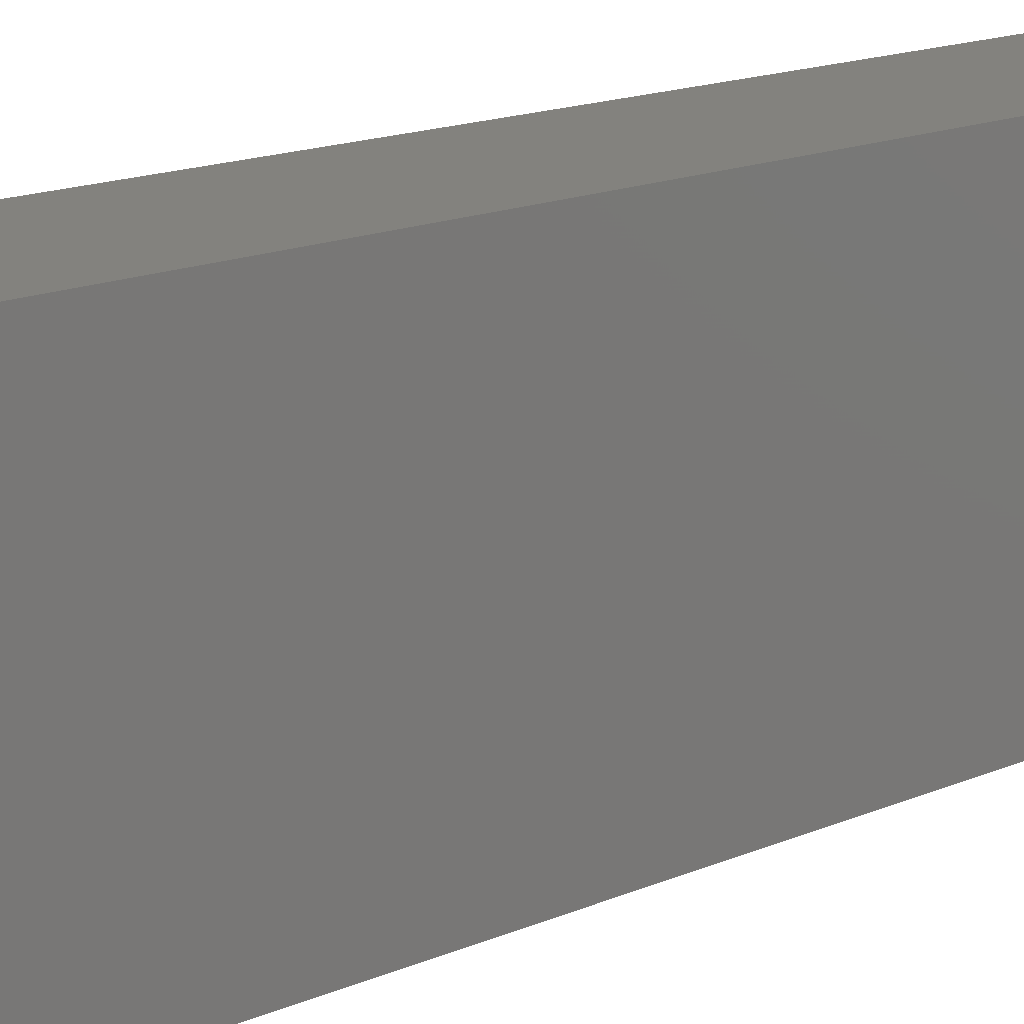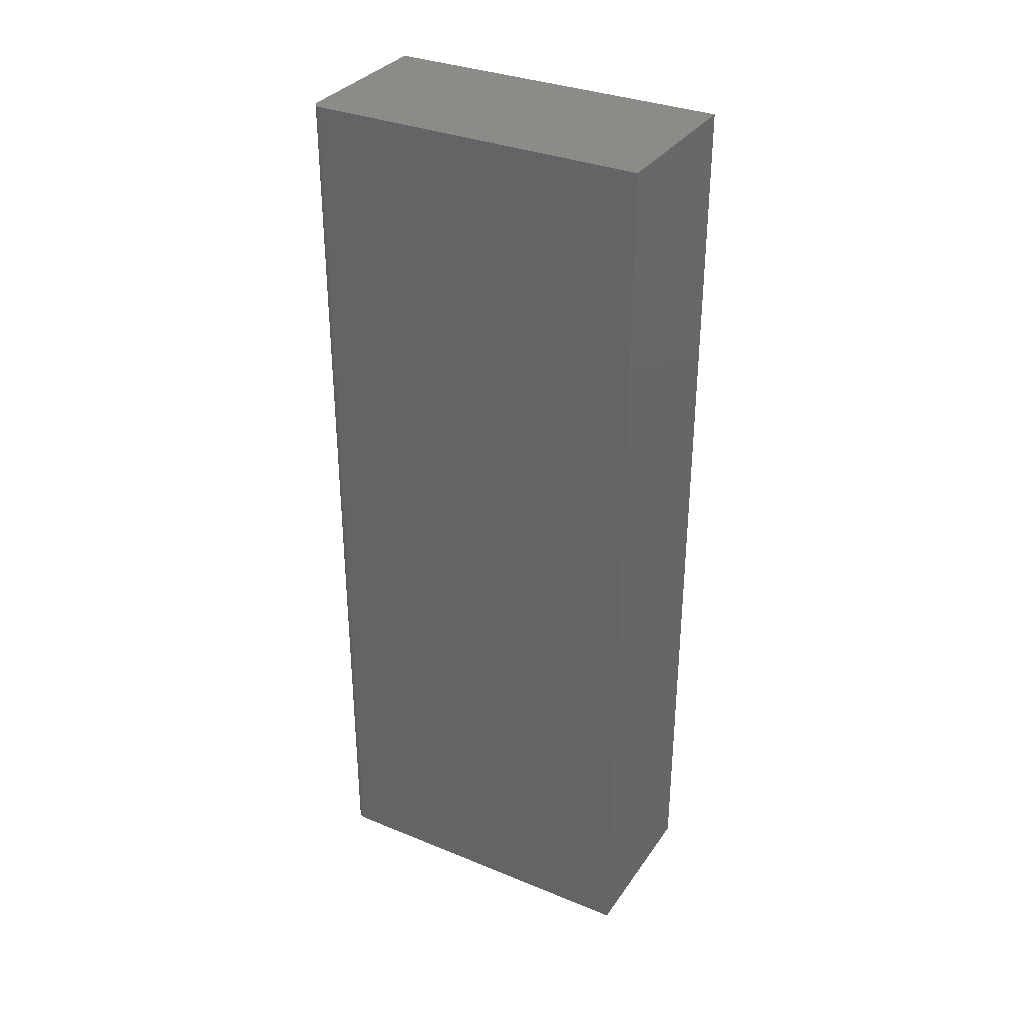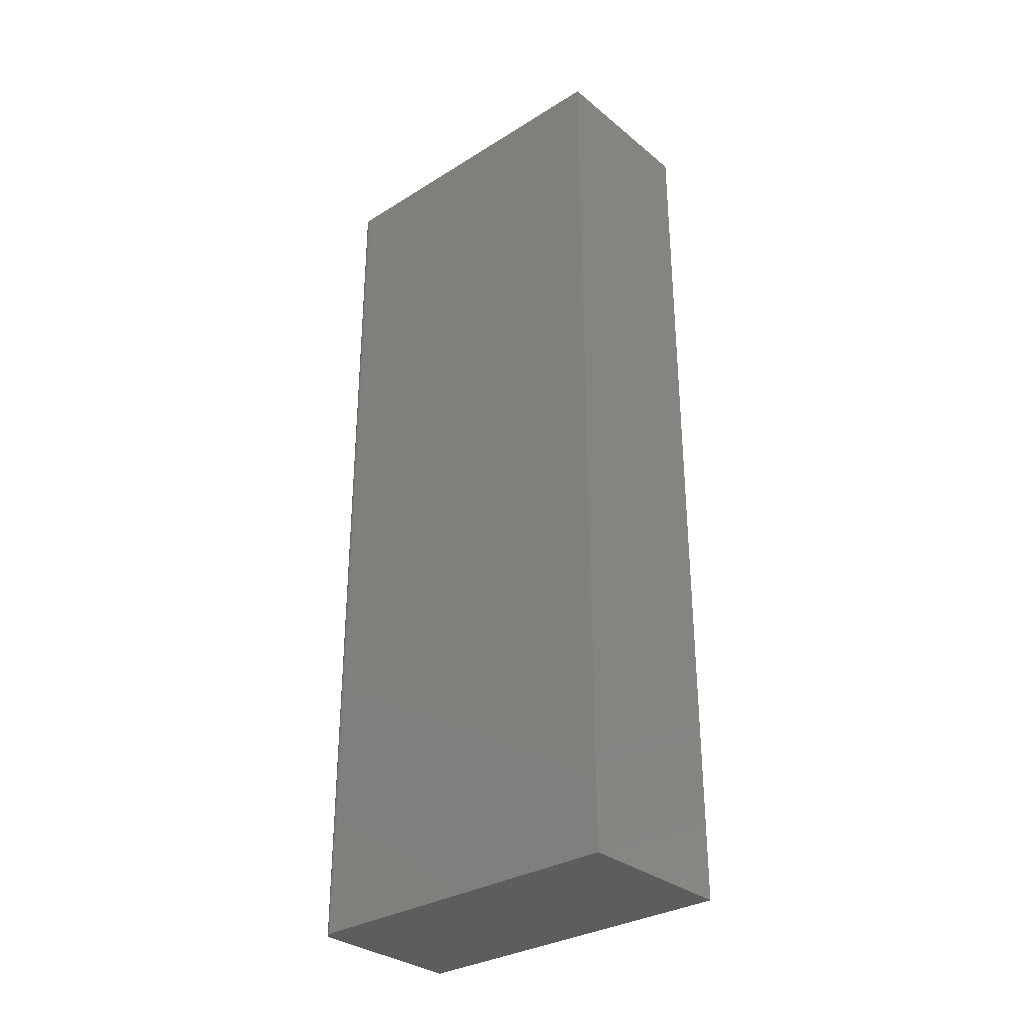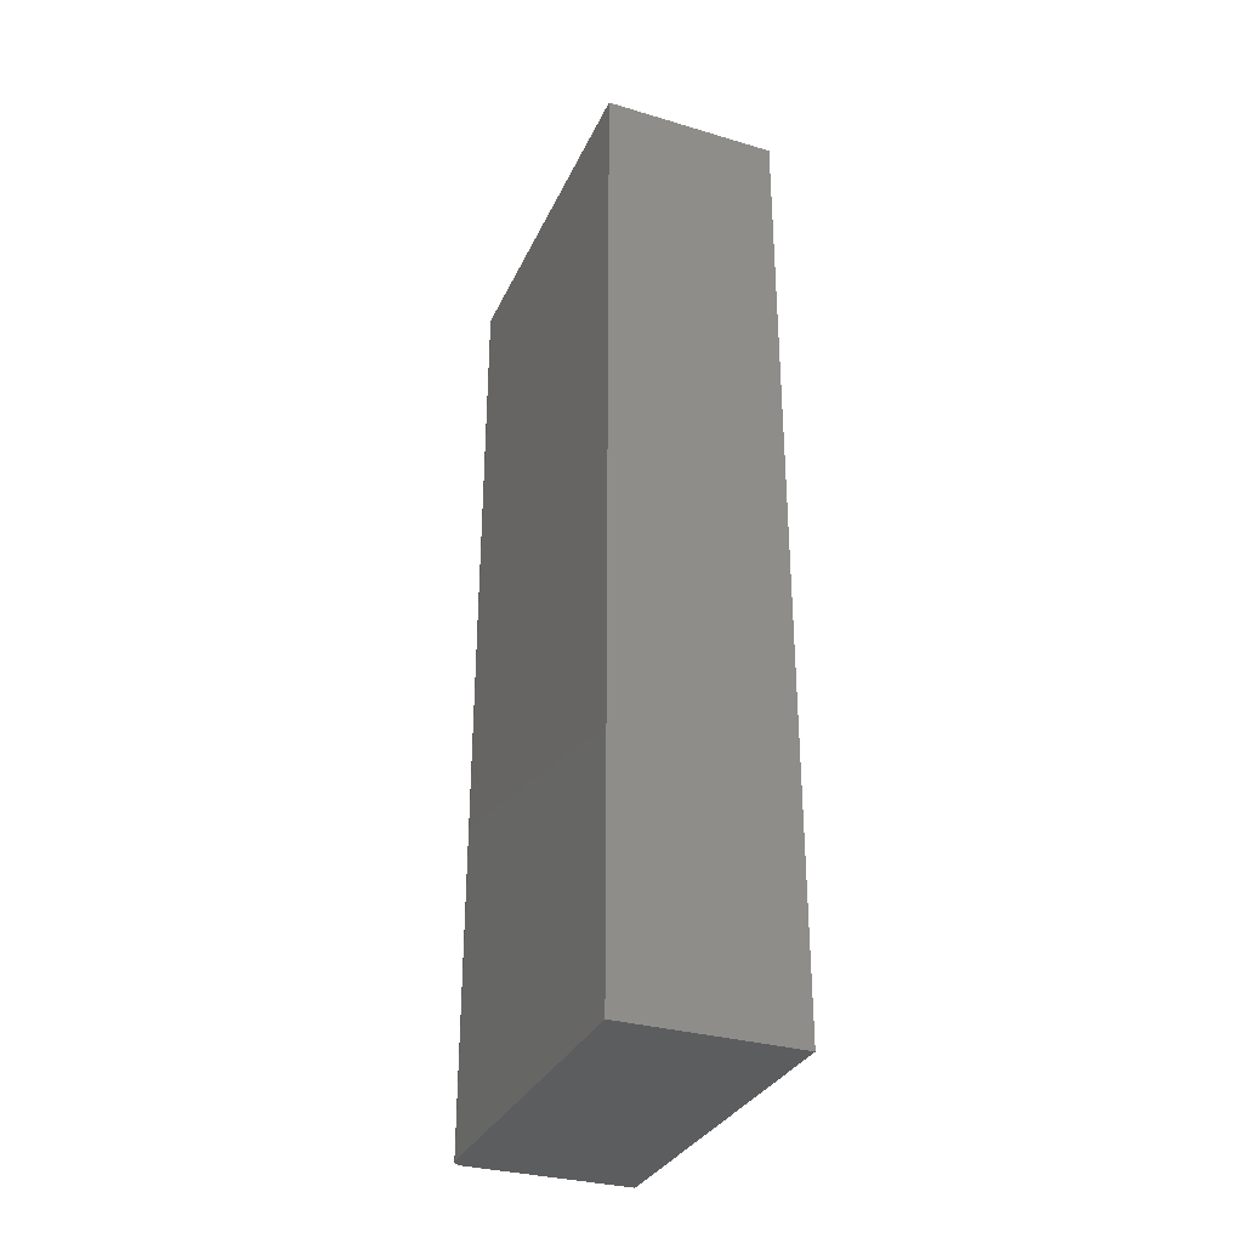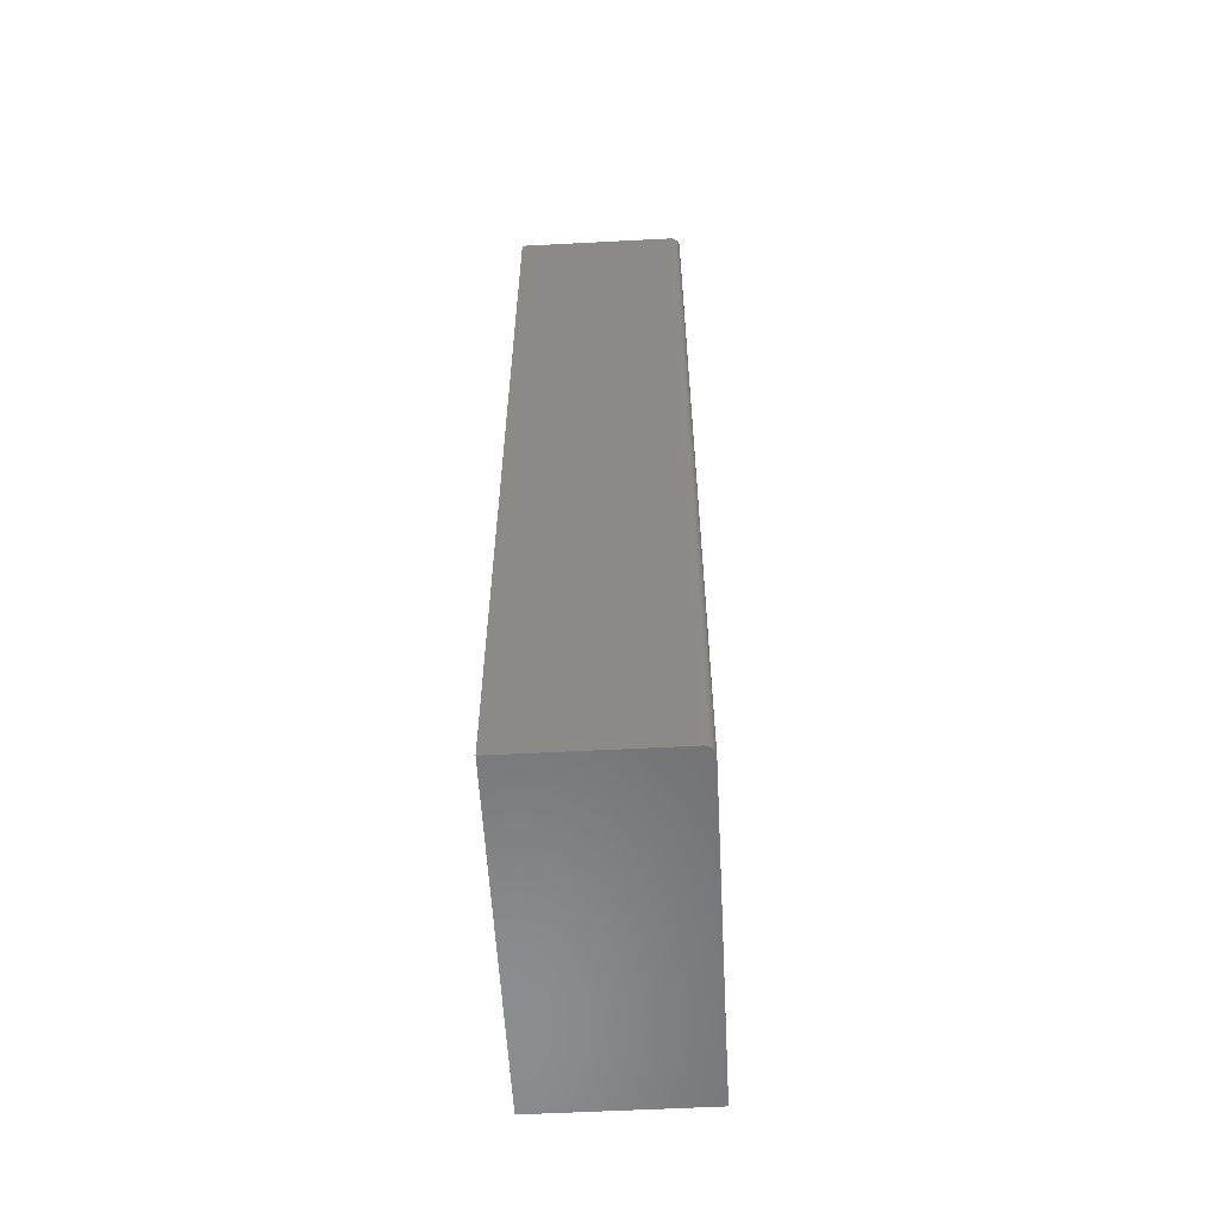
<metadata>
{"format":"stl","ext":"stl","renderer":"f3d","projection":"perspective","resolution":1024,"background":"white","views":[{"elev":16.4,"azim":49.0,"up":"+Z"},{"elev":33.1,"azim":-60.7,"up":"+Y"},{"elev":-31.6,"azim":-48.7,"up":"+Y"},{"elev":-32.5,"azim":-22.2,"up":"+Y"},{"elev":-57.8,"azim":-176.9,"up":"+Y"}]}
</metadata>
<code>
# stl→obj: 24 verts, 44 faces
v -0.2734 -0.75 -0.2656
v -0.2734 -0.75 0.2872
v -0.2734 0.75 -0.2656
v -0.2734 0.75 0.2872
v -0.2638 -0.75 -0.2801
v -0.2609 -0.75 -0.2809
v -0.2578 -0.75 -0.2812
v 0 -0.75 -0.2812
v -3.155e-17 -0.75 0.2872
v -0.2731 -0.75 -0.2687
v -0.2722 -0.75 -0.2716
v -0.2708 -0.75 -0.2743
v -0.2689 -0.75 -0.2767
v -0.2665 -0.75 -0.2786
v -0.2722 0.75 -0.2716
v 5.099e-33 0.75 -0.2812
v -0.2578 0.75 -0.2812
v -3.155e-17 0.75 0.2872
v -0.2731 0.75 -0.2687
v -0.2609 0.75 -0.2809
v -0.2638 0.75 -0.2801
v -0.2665 0.75 -0.2786
v -0.2689 0.75 -0.2767
v -0.2708 0.75 -0.2743
f 1 2 3
f 3 2 4
f 5 6 7
f 8 9 2
f 8 2 1
f 8 1 10
f 8 10 11
f 8 11 12
f 8 12 13
f 8 13 14
f 8 14 5
f 8 5 7
f 15 16 17
f 18 16 15
f 18 15 19
f 18 19 3
f 18 3 4
f 20 21 22
f 20 22 23
f 20 23 24
f 20 24 15
f 20 15 17
f 7 17 8
f 8 17 16
f 1 3 10
f 10 3 19
f 10 19 11
f 11 19 15
f 11 15 12
f 12 15 24
f 12 24 13
f 13 24 23
f 13 23 14
f 14 23 22
f 14 22 5
f 5 22 21
f 5 21 6
f 6 21 20
f 6 20 7
f 7 20 17
f 8 16 9
f 9 16 18
f 4 2 18
f 18 2 9

</code>
